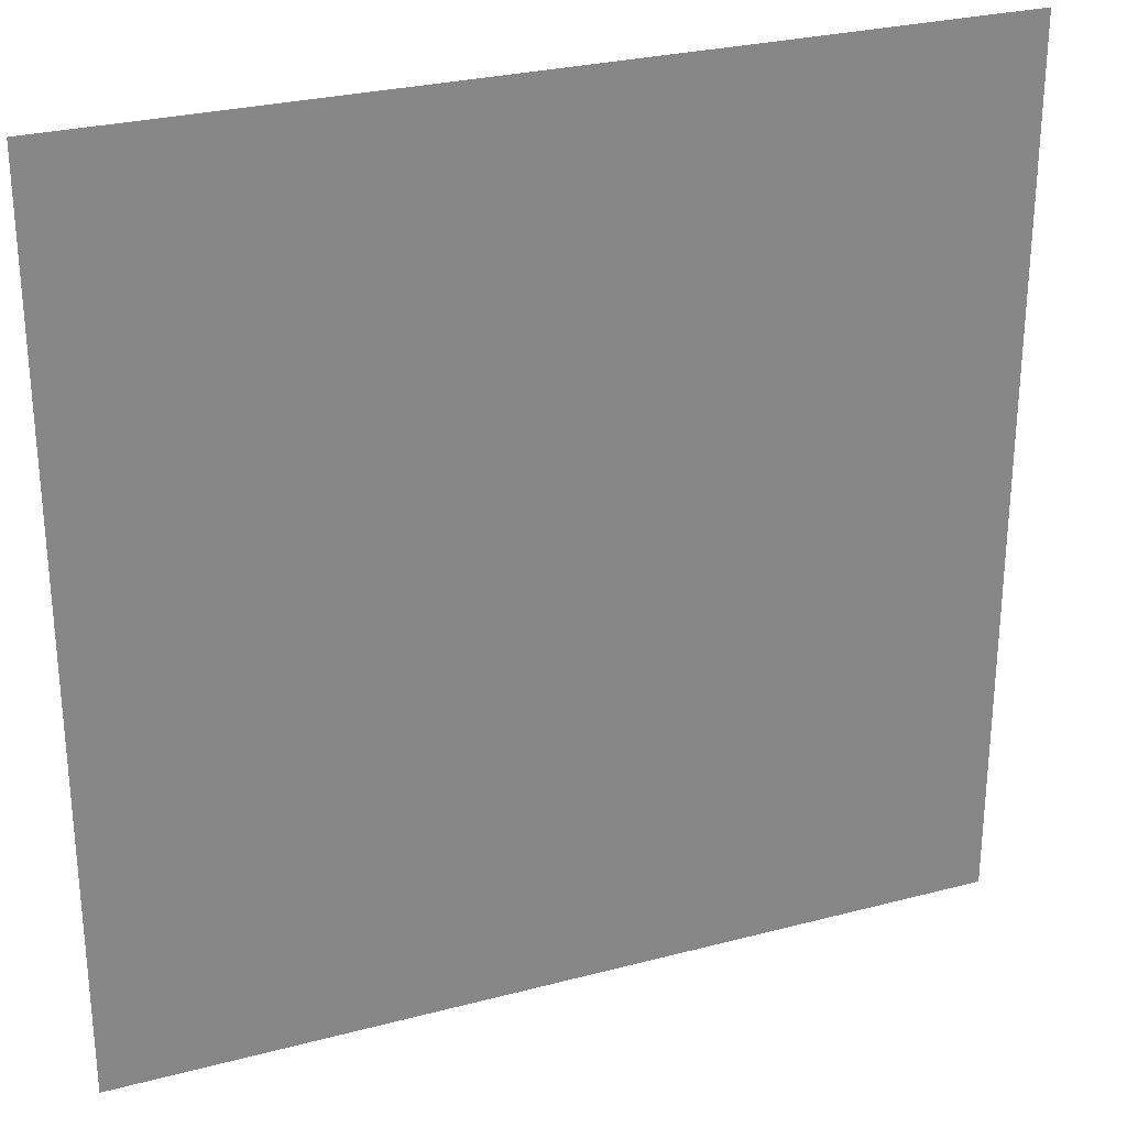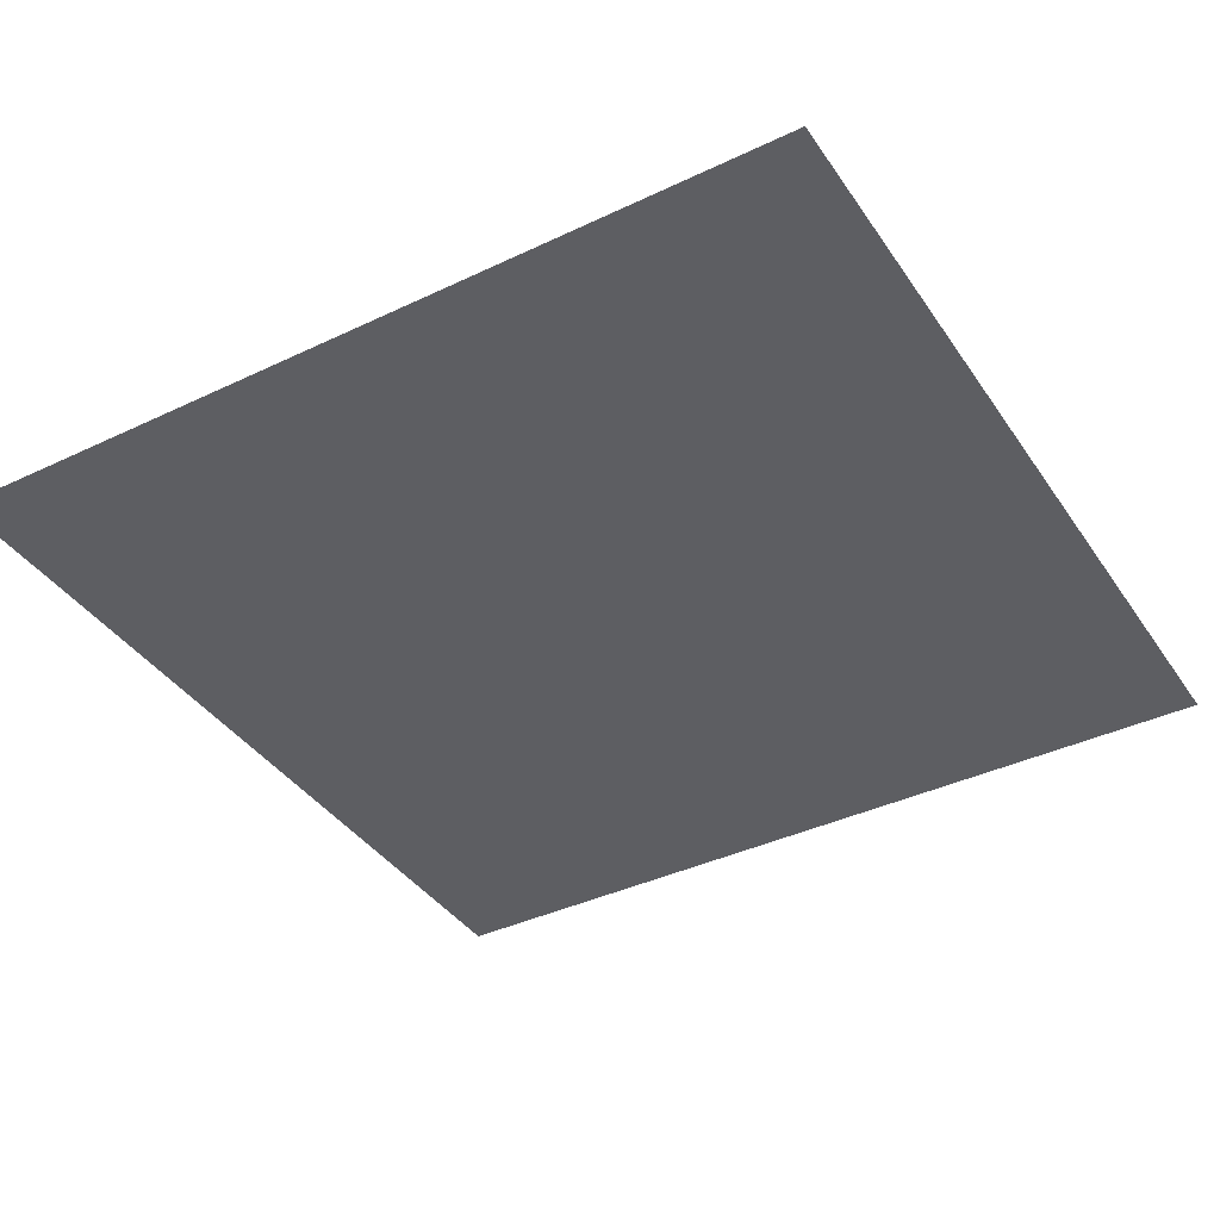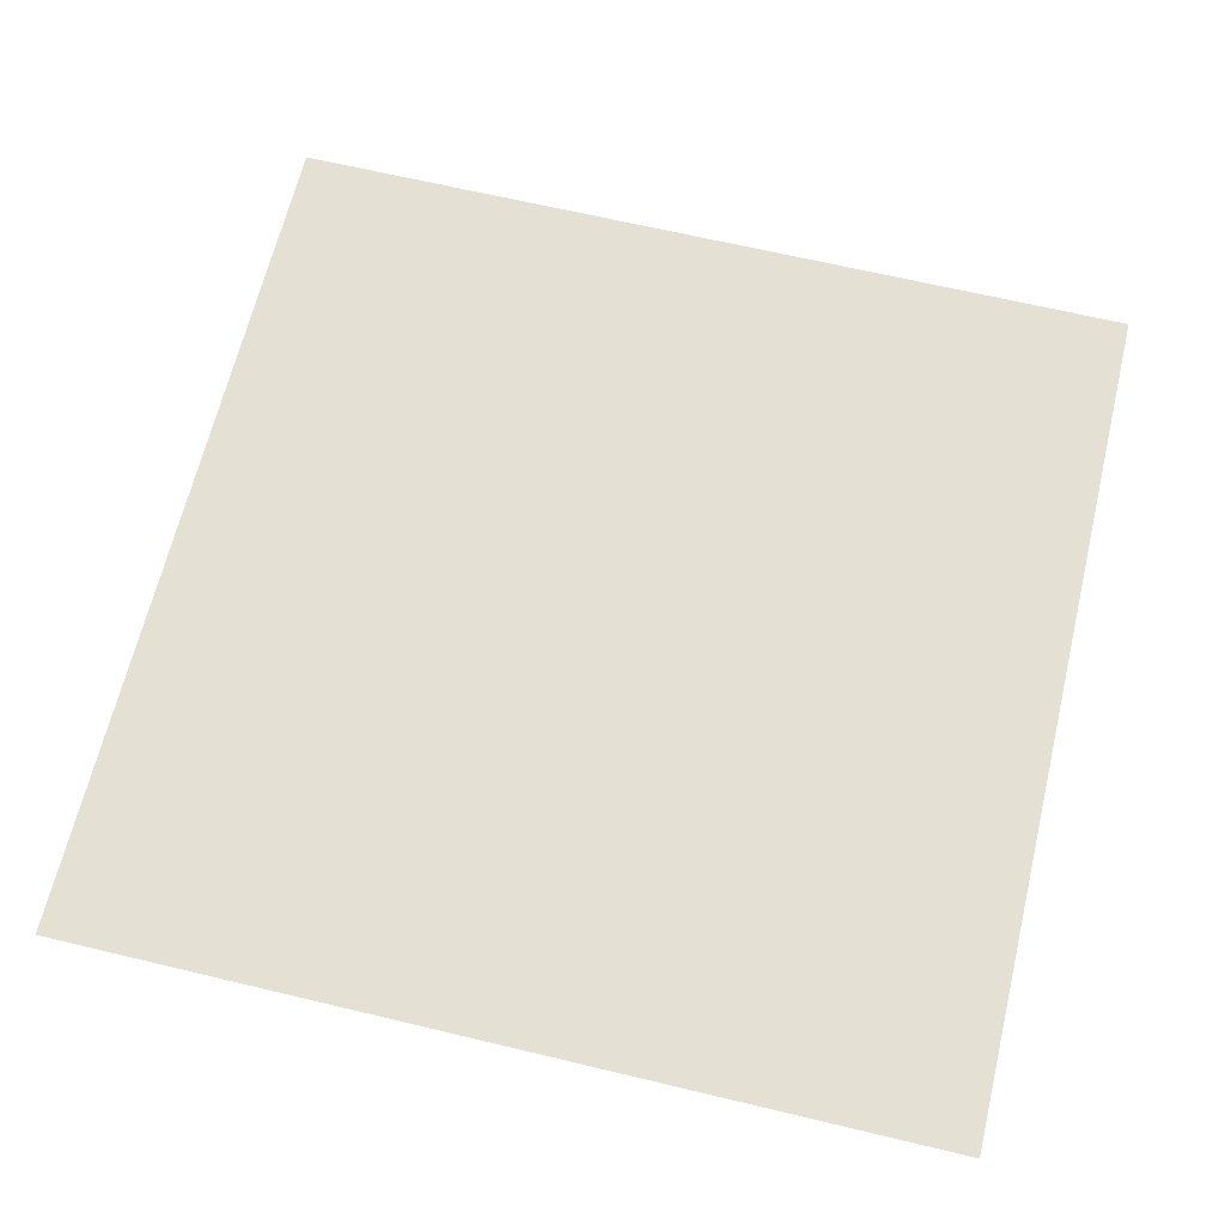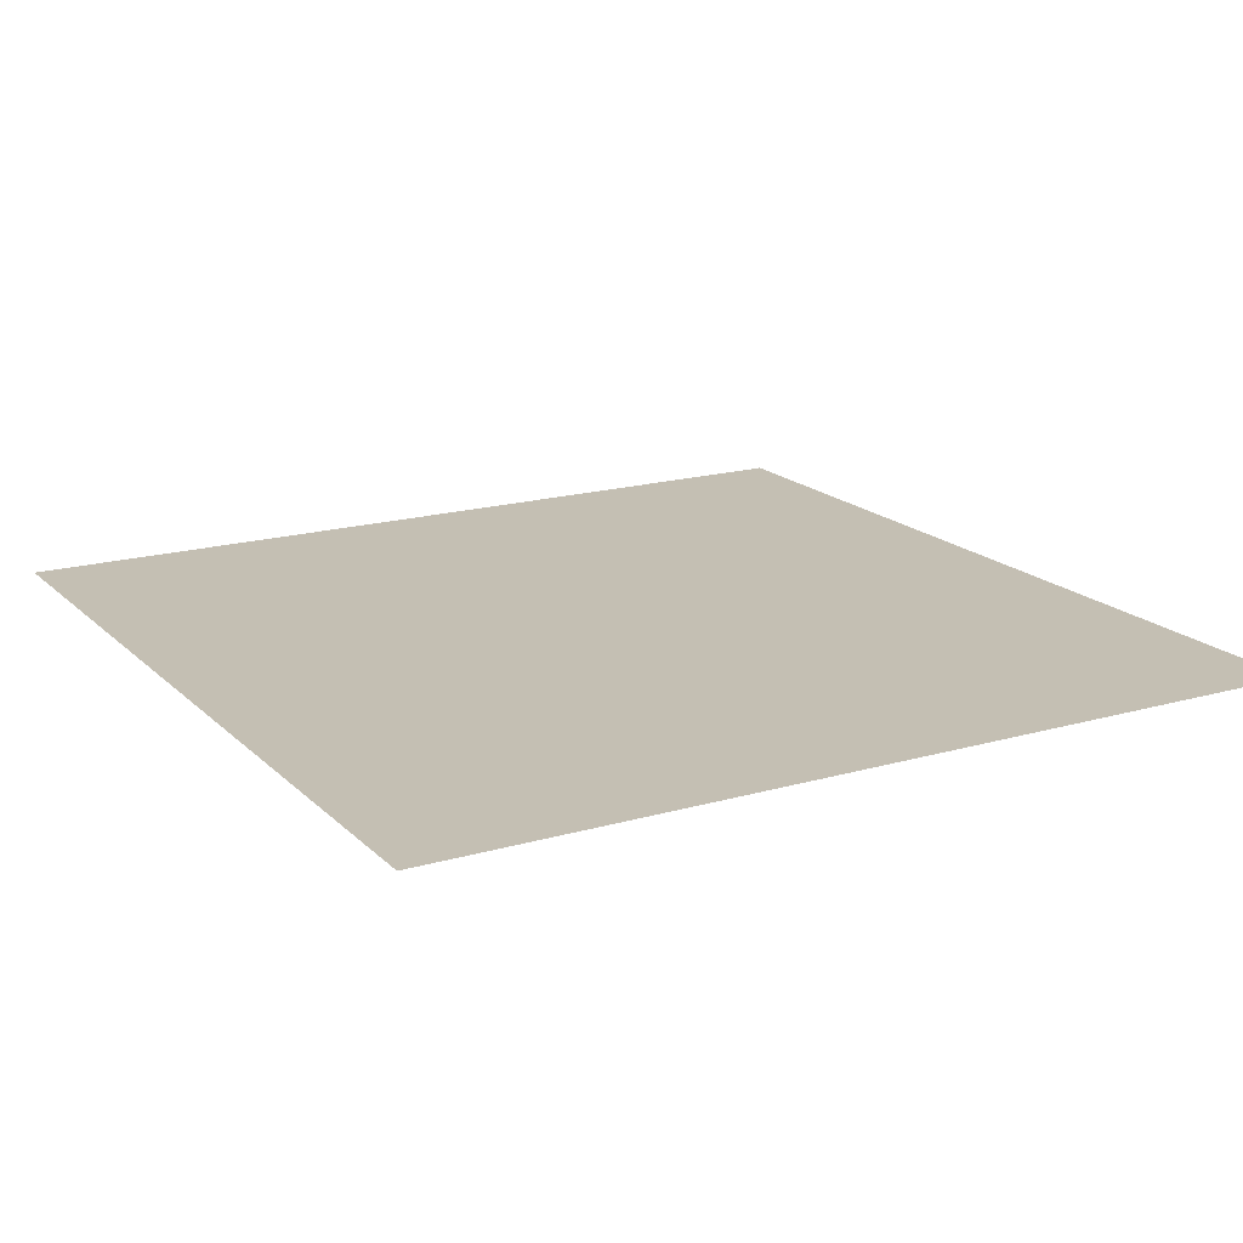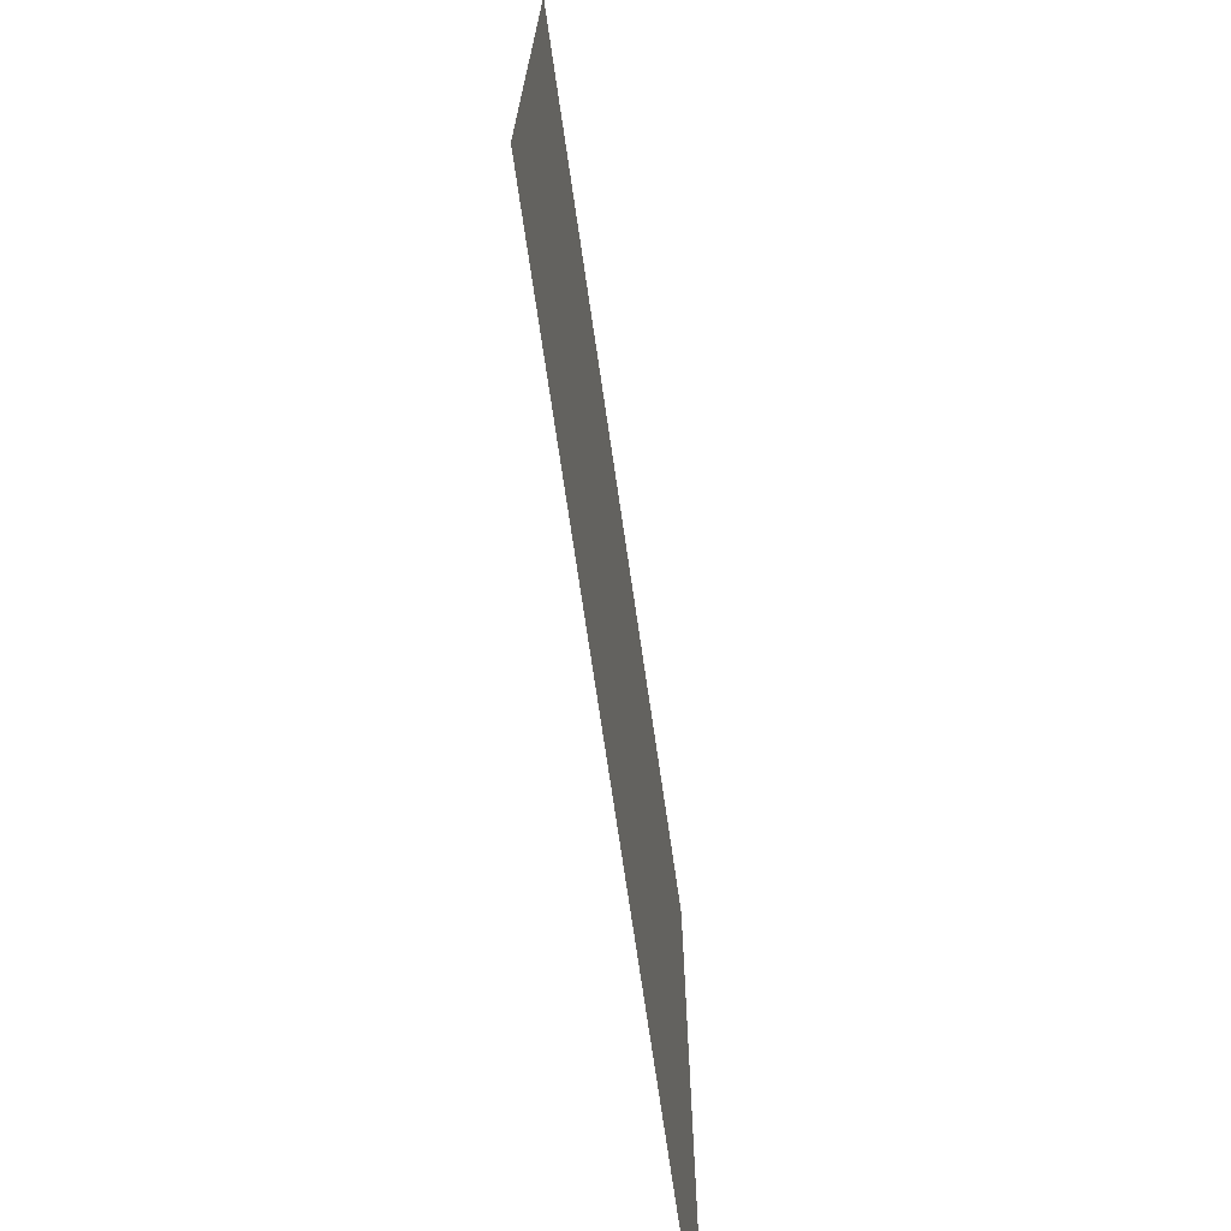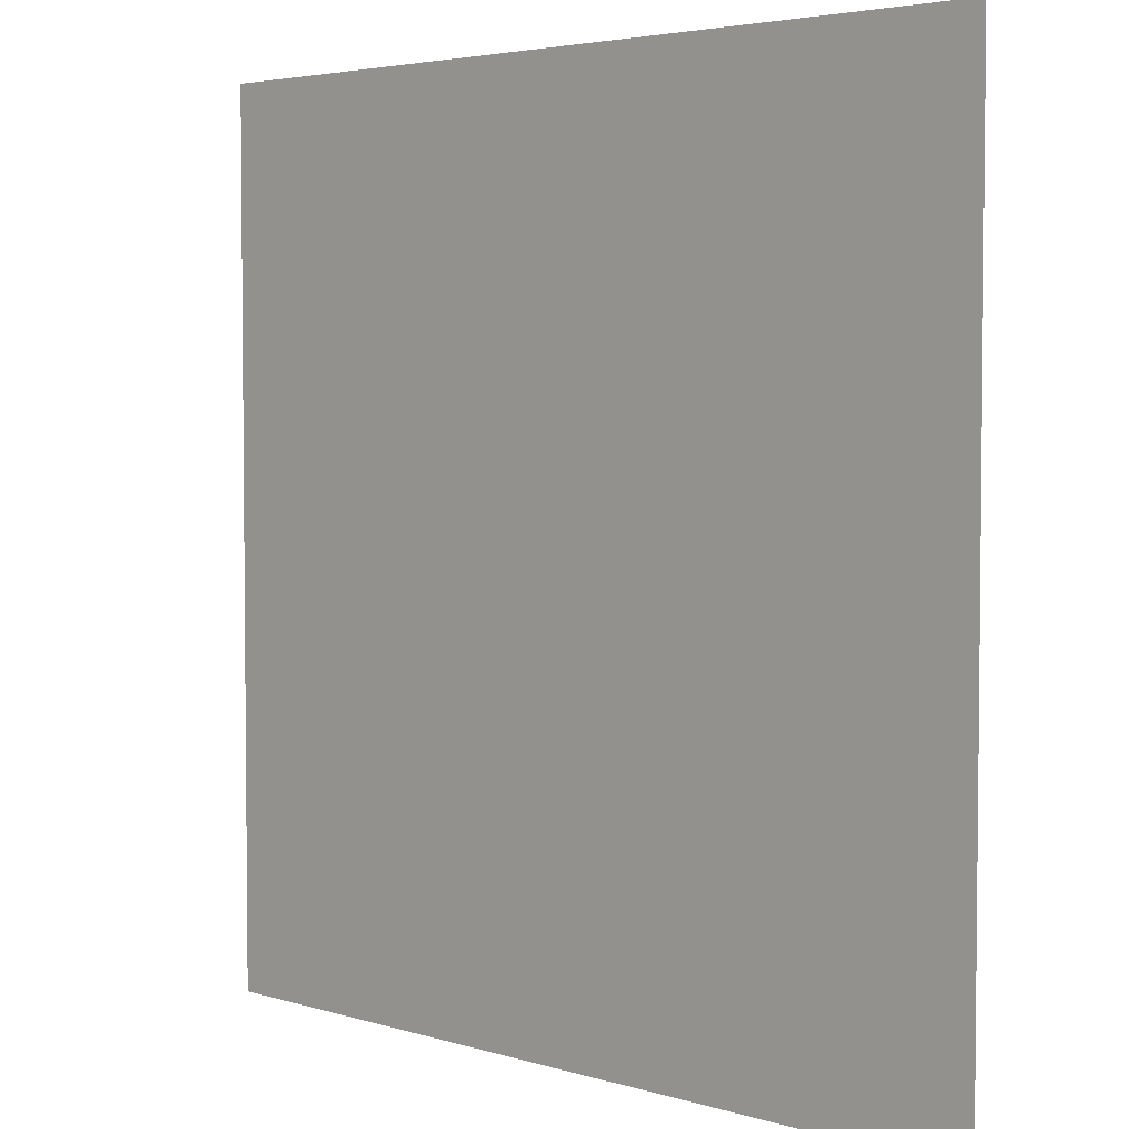
<metadata>
{"format":"obj","ext":"obj","renderer":"f3d","projection":"perspective","resolution":1024,"background":"white","views":[{"elev":27.8,"azim":-21.9,"up":"+Z"},{"elev":-39.2,"azim":120.7,"up":"+Y"},{"elev":65.7,"azim":-76.5,"up":"+Y"},{"elev":17.7,"azim":150.3,"up":"+Y"},{"elev":-72.9,"azim":98.3,"up":"+Z"},{"elev":3.9,"azim":-134.8,"up":"+Z"}]}
</metadata>
<code>
v -5 0 5
v 5 0 5
v -5 0 -5
v 5 0 -5
f 4 3 1
f 2 4 1

</code>
